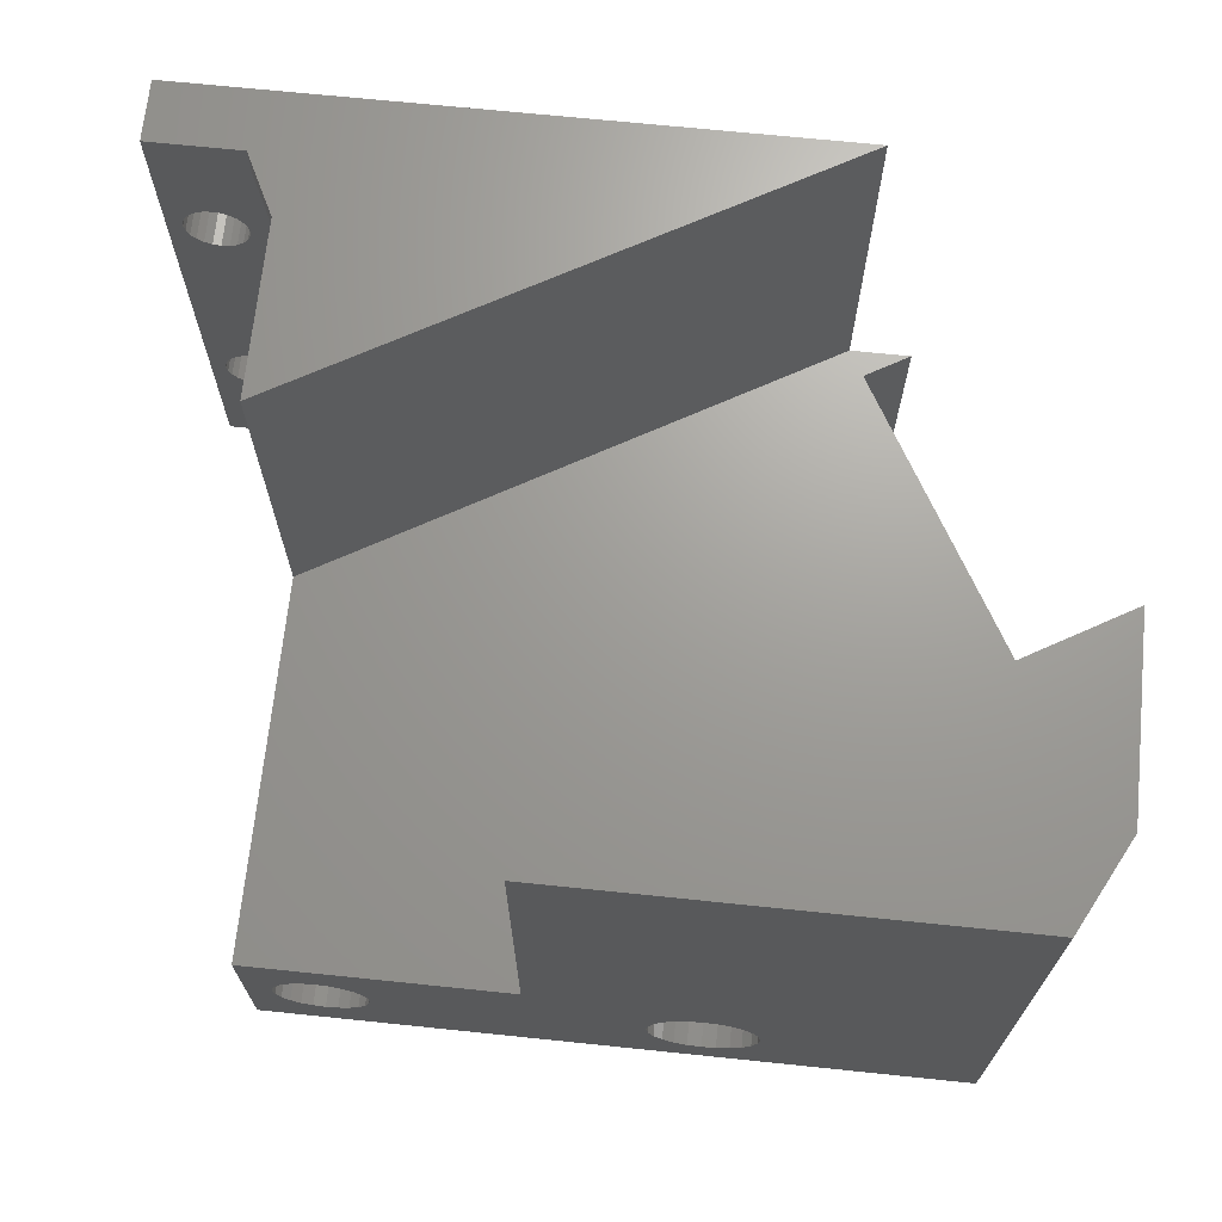
<metadata>
{"format":"stl","ext":"stl","renderer":"f3d","projection":"perspective","resolution":1024,"background":"white","views":[{"elev":68.8,"azim":-174.1,"up":"+Z"}]}
</metadata>
<code>
# stl→obj: 422 verts, 864 faces
v 2.283 16.5 9
v 15.12 -2.066 9
v 15.12 16.5 9
v -21.12 2.986 9
v -9.875 -16.5 9
v -21.12 2.986 27.8
v 2.283 16.5 27.8
v 10.42 -12.5 5.196
v 10.28 -16.5 4.86
v 10.28 -12.5 4.86
v 10.42 -16.5 5.196
v 12.83 -16.5 5.196
v 12.97 -12.5 4.86
v 12.97 -16.5 4.86
v 12.83 -12.5 5.196
v 10.93 -16.5 5.706
v 10.64 -12.5 5.485
v 10.93 -12.5 5.706
v 10.64 -16.5 5.485
v 17.38 -13.5 20.85
v 17.43 -16.5 20.46
v 17.43 -13.5 20.46
v 17.38 -16.5 20.85
v 17.81 -13.5 21.91
v 17.58 -16.5 21.6
v 17.58 -13.5 21.6
v 17.81 -16.5 21.91
v 17.58 -16.5 20.1
v 17.58 -13.5 20.1
v 13.02 -16.5 4.5
v 12.97 -12.5 4.14
v 12.97 -16.5 4.14
v 13.02 -12.5 4.5
v 12.83 -12.5 3.804
v 12.83 -16.5 3.804
v 12.32 -16.5 3.294
v 12.61 -12.5 3.515
v 12.32 -12.5 3.294
v 12.61 -16.5 3.515
v 11.62 -16.5 3.107
v 11.99 -12.5 3.155
v 11.62 -12.5 3.107
v 11.99 -16.5 3.155
v 10.93 -16.5 3.294
v 11.26 -12.5 3.155
v 10.93 -12.5 3.294
v 11.26 -16.5 3.155
v 10.23 -16.5 4.5
v 10.23 -12.5 4.5
v 16.62 -13.5 2
v 15.12 -10.5 2
v 15.12 -13.5 2
v 15.12 -10.5 1.145e-14
v 15.12 -13.5 0
v 12.61 -16.5 5.485
v 12.32 -12.5 5.706
v 12.61 -12.5 5.485
v 12.32 -16.5 5.706
v 16.62 -13.5 3.148e-15
v 10.28 -16.5 4.14
v 10.28 -12.5 4.14
v 17.43 -13.5 21.24
v 17.43 -16.5 21.24
v 10.64 -16.5 3.515
v 10.64 -12.5 3.515
v 10.42 -16.5 3.804
v 10.42 -12.5 3.804
v 18.12 -16.5 5.651
v 18.49 -13.5 5.501
v 18.12 -13.5 5.651
v 18.49 -16.5 5.501
v 17.81 -16.5 5.889
v 17.81 -13.5 5.889
v 18.88 -16.5 19.35
v 19.26 -13.5 19.4
v 18.88 -13.5 19.35
v 19.26 -16.5 19.4
v 18.88 -16.5 5.45
v 18.88 -13.5 5.45
v 17.43 -13.5 7.338
v 17.38 -16.5 6.95
v 17.38 -13.5 6.95
v 17.43 -16.5 7.338
v 17.43 -16.5 6.562
v 17.43 -13.5 6.562
v 9.452 -12.5 5.082
v 9.452 -12.5 3.918
v 9.375 -12.5 4.5
v 9.676 -12.5 5.625
v 9.676 -12.5 3.375
v 10.03 -12.5 6.091
v 10.03 -12.5 2.909
v 10.5 -12.5 6.449
v 11.04 -12.5 6.673
v 11.26 -12.5 5.845
v 11.62 -12.5 6.75
v 11.62 -12.5 5.893
v 12.21 -12.5 6.673
v 11.99 -12.5 5.845
v 12.75 -12.5 6.449
v 13.22 -12.5 6.091
v 10.5 -12.5 2.551
v 11.04 -12.5 2.327
v 11.62 -12.5 2.25
v 12.21 -12.5 2.327
v 12.75 -12.5 2.551
v 13.22 -12.5 2.909
v 13.57 -12.5 5.625
v 13.57 -12.5 3.375
v 13.8 -12.5 5.082
v 13.8 -12.5 3.918
v 13.88 -12.5 4.5
v 9.676 16.5 5.625
v 9.452 16.5 5.082
v -21.12 12.21 27.8
v -18.89 16.5 27.8
v 13.57 16.5 3.375
v 13.8 16.5 3.918
v 11.62 16.5 2.25
v 11.04 16.5 2.327
v 17.58 -13.5 6.2
v 17.58 -16.5 6.2
v 13.88 16.5 4.5
v 13.8 16.5 5.082
v 9.375 16.5 4.5
v 10.03 16.5 6.091
v 17.58 -16.5 7.7
v 17.81 -16.5 19.79
v 17.81 -16.5 8.011
v 18.12 -16.5 19.55
v 18.12 -16.5 8.249
v 18.49 -16.5 19.4
v 18.49 -16.5 8.399
v 18.88 -16.5 8.45
v 19.26 -16.5 8.399
v 19.62 -16.5 19.55
v 19.62 -16.5 8.249
v 19.94 -16.5 19.79
v 19.94 -16.5 8.011
v 20.17 -16.5 20.1
v 20.17 -16.5 7.7
v 20.32 -16.5 20.46
v 20.32 -16.5 7.338
v 20.38 -16.5 20.85
v 20.38 -16.5 6.95
v 21.12 -16.5 27.8
v -9.875 -16.5 27.8
v -7.224 -16.5 5.81
v -7.518 -16.5 5.426
v -9.875 -16.5 1.278e-13
v -7.703 -16.5 4.98
v -7.766 -16.5 4.5
v -6.84 -16.5 6.105
v -6.393 -16.5 6.29
v -5.913 -16.5 6.353
v -5.434 -16.5 6.29
v -4.987 -16.5 6.105
v -4.603 -16.5 5.81
v -4.309 -16.5 5.426
v -4.124 -16.5 4.98
v -4.061 -16.5 4.5
v 11.26 -16.5 5.845
v 11.62 -16.5 5.893
v 11.99 -16.5 5.845
v 18.12 -16.5 22.15
v 18.49 -16.5 22.3
v 18.88 -16.5 22.35
v 19.26 -16.5 22.3
v 19.62 -16.5 22.15
v 19.94 -16.5 21.91
v 20.17 -16.5 21.6
v 20.32 -16.5 21.24
v -5.913 -16.5 2.647
v 21.12 -16.5 1.146e-15
v -6.393 -16.5 2.71
v -6.84 -16.5 2.895
v -7.224 -16.5 3.19
v -7.518 -16.5 3.574
v -7.703 -16.5 4.02
v -5.434 -16.5 2.71
v -4.987 -16.5 2.895
v -4.603 -16.5 3.19
v -4.309 -16.5 3.574
v -4.124 -16.5 4.02
v 19.26 -16.5 5.501
v 19.62 -16.5 5.651
v 19.94 -16.5 5.889
v 20.17 -16.5 6.2
v 20.32 -16.5 6.562
v 12.75 16.5 2.551
v 12.21 16.5 2.327
v 10.5 16.5 2.551
v 10.03 16.5 2.909
v 9.676 16.5 3.375
v 13.22 16.5 2.909
v 9.452 16.5 3.918
v 11.04 16.5 6.673
v 11.62 16.5 6.75
v 15.12 16.5 1.032e-13
v -1.187 12.89 5.747e-14
v -18.89 16.5 9.226e-15
v -0.8289 12.75 5.821e-14
v -0.521 12.51 5.885e-14
v -0.2847 12.2 5.932e-14
v -1.572 12.95 5.666e-14
v -0.1362 11.84 5.962e-14
v -0.08556 11.46 5.97e-14
v -0.1362 11.07 5.957e-14
v -0.2847 10.72 5.924e-14
v -0.521 10.41 5.873e-14
v -0.8289 10.17 5.807e-14
v -1.187 10.02 5.731e-14
v -1.572 9.972 5.65e-14
v 8.09 -2.712 6.479e-14
v 7.796 -2.487 6.419e-14
v 7.454 -2.345 6.348e-14
v -21.12 2.986 4.891e-14
v 7.087 -2.296 6.271e-14
v 8.316 -3.006 6.525e-14
v 8.457 -3.348 6.553e-14
v 8.506 -3.715 6.561e-14
v 8.457 -4.082 6.549e-14
v 8.316 -4.424 6.517e-14
v 8.09 -4.718 6.468e-14
v 7.796 -4.944 6.405e-14
v 7.454 -5.085 6.333e-14
v 7.087 -5.134 6.255e-14
v 21.12 -13.5 1.259e-14
v -10.62 -15.2 1.151e-13
v 6.378 -2.487 6.121e-14
v 6.72 -2.345 6.194e-14
v 6.084 -2.712 6.058e-14
v 5.858 -3.006 6.009e-14
v 5.717 -3.348 5.978e-14
v 5.668 -3.715 5.965e-14
v 5.717 -4.082 5.974e-14
v 5.858 -4.424 6.001e-14
v 6.084 -4.718 6.047e-14
v 6.378 -4.944 6.108e-14
v 6.72 -5.085 6.179e-14
v -21.12 12.21 1.397e-13
v -1.957 12.89 5.585e-14
v -2.316 12.75 5.509e-14
v -2.623 12.51 5.443e-14
v -2.86 12.2 5.392e-14
v -3.008 11.84 5.359e-14
v -3.059 11.46 5.346e-14
v -3.008 11.07 5.355e-14
v -2.86 10.72 5.384e-14
v -2.623 10.41 5.432e-14
v -2.316 10.17 5.495e-14
v -1.957 10.02 5.569e-14
v 13.57 16.5 5.625
v 12.75 16.5 6.449
v 13.22 16.5 6.091
v 15.12 -13.5 27.8
v 16.62 -13.5 27.8
v 15.12 -10.5 27.8
v 19.26 -13.5 5.501
v 10.5 16.5 6.449
v 12.21 16.5 6.673
v 4.155 -8.4 27.8
v 15.12 -2.066 27.8
v 21.12 -13.5 27.8
v 15.12 -13.5 25.8
v 15.12 -10.5 25.8
v 16.62 -13.5 25.8
v 4.155 -8.4 9
v 18.49 -13.5 19.4
v 18.12 -13.5 19.55
v 17.81 -13.5 19.79
v -10.62 -15.2 9
v -12.88 -16.5 9
v -4.124 -12.5 4.98
v -4.309 -12.5 5.426
v -12.88 -16.5 1.215e-13
v -4.603 -12.5 5.81
v -5.913 -12.5 7.1
v -6.586 16.5 7.011
v -5.913 16.5 7.1
v -6.586 -12.5 7.011
v -4.075 -12.5 6.338
v -4.613 16.5 6.752
v -4.075 16.5 6.338
v -4.613 -12.5 6.752
v -5.241 -12.5 1.989
v -4.613 16.5 2.248
v -5.241 16.5 1.989
v -4.613 -12.5 2.248
v -3.313 -12.5 4.5
v -3.402 16.5 3.827
v -3.402 -12.5 3.827
v -3.313 16.5 4.5
v -8.425 16.5 5.173
v -8.513 -12.5 4.5
v -8.513 16.5 4.5
v -8.425 -12.5 5.173
v -3.662 -12.5 3.2
v -4.075 16.5 2.662
v -4.075 -12.5 2.662
v -3.662 16.5 3.2
v -7.752 16.5 2.662
v -7.213 -12.5 2.248
v -7.213 16.5 2.248
v -7.752 -12.5 2.662
v -8.165 16.5 3.2
v -8.165 -12.5 3.2
v -8.425 -12.5 3.827
v -8.165 -12.5 5.8
v -7.752 -12.5 6.338
v -7.766 -12.5 4.5
v -7.703 -12.5 4.98
v -7.213 -12.5 6.752
v -7.518 -12.5 5.426
v -7.224 -12.5 5.81
v -6.84 -12.5 6.105
v -6.393 -12.5 6.29
v -5.913 -12.5 6.353
v -5.241 -12.5 7.011
v -5.434 -12.5 6.29
v -4.987 -12.5 6.105
v -4.061 -12.5 4.5
v -3.662 -12.5 5.8
v -7.703 -12.5 4.02
v -7.518 -12.5 3.574
v -7.224 -12.5 3.19
v -6.84 -12.5 2.895
v -6.586 -12.5 1.989
v -6.393 -12.5 2.71
v -5.913 -12.5 1.9
v -5.913 -12.5 2.647
v -5.434 -12.5 2.71
v -4.987 -12.5 2.895
v -4.603 -12.5 3.19
v -4.309 -12.5 3.574
v -4.124 -12.5 4.02
v -3.402 -12.5 5.173
v -6.586 16.5 1.989
v -7.752 16.5 6.338
v -8.165 16.5 5.8
v -7.213 16.5 6.752
v -5.241 16.5 7.011
v -3.662 16.5 5.8
v -5.913 16.5 1.9
v -3.402 16.5 5.173
v -8.425 16.5 3.827
v 17.81 -13.5 8.011
v 17.58 -13.5 7.7
v 19.94 -13.5 5.889
v 20.17 -13.5 6.2
v 19.62 -13.5 5.651
v 20.38 -13.5 6.95
v 20.32 -13.5 7.338
v 18.88 -13.5 8.45
v 19.26 -13.5 8.399
v 19.62 -13.5 8.249
v 18.12 -13.5 8.249
v 18.49 -13.5 8.399
v 20.17 -13.5 7.7
v 20.32 -13.5 6.562
v 19.94 -13.5 8.011
v 18.12 -13.5 22.15
v 18.49 -13.5 22.3
v 18.88 -13.5 22.35
v 19.26 -13.5 22.3
v 19.62 -13.5 22.15
v 19.94 -13.5 21.91
v 20.17 -13.5 21.6
v 20.32 -13.5 21.24
v 20.38 -13.5 20.85
v 19.62 -13.5 19.55
v 19.94 -13.5 19.79
v 20.17 -13.5 20.1
v 20.32 -13.5 20.46
v 7.454 -2.345 9
v 6.72 -2.345 9
v 7.087 -2.296 9
v 7.796 -2.487 9
v 6.378 -2.487 9
v 8.09 -2.712 9
v 6.084 -2.712 9
v 8.316 -3.006 9
v 5.858 -3.006 9
v 8.457 -3.348 9
v 5.717 -3.348 9
v 8.506 -3.715 9
v 5.668 -3.715 9
v 8.457 -4.082 9
v 5.717 -4.082 9
v 8.316 -4.424 9
v 5.858 -4.424 9
v 8.09 -4.718 9
v 6.084 -4.718 9
v 7.796 -4.944 9
v 6.378 -4.944 9
v 7.454 -5.085 9
v 6.72 -5.085 9
v 7.087 -5.134 9
v -1.187 12.89 9
v -1.957 12.89 9
v -1.572 12.95 9
v -0.8289 12.75 9
v -2.316 12.75 9
v -2.623 12.51 9
v -0.521 12.51 9
v -0.2847 12.2 9
v -2.86 12.2 9
v -0.1362 11.84 9
v -3.008 11.84 9
v -0.08556 11.46 9
v -3.059 11.46 9
v -0.1362 11.07 9
v -3.008 11.07 9
v -0.2847 10.72 9
v -2.86 10.72 9
v -0.521 10.41 9
v -2.623 10.41 9
v -0.8289 10.17 9
v -2.316 10.17 9
v -1.957 10.02 9
v -1.187 10.02 9
v -1.572 9.972 9
f 1 2 3
f 2 1 4
f 2 4 5
f 1 6 4
f 6 1 7
f 8 9 10
f 9 8 11
f 12 13 14
f 13 12 15
f 16 17 18
f 17 16 19
f 20 21 22
f 21 20 23
f 24 25 26
f 25 24 27
f 22 28 29
f 28 22 21
f 30 31 32
f 31 30 33
f 32 34 35
f 34 32 31
f 36 37 38
f 37 36 39
f 40 41 42
f 41 40 43
f 44 45 46
f 45 44 47
f 10 48 49
f 48 10 9
f 50 51 52
f 53 52 54
f 52 53 51
f 55 56 57
f 56 55 58
f 35 37 39
f 37 35 34
f 53 50 59
f 50 53 51
f 17 11 8
f 11 17 19
f 50 54 52
f 54 50 59
f 49 60 61
f 60 49 48
f 62 23 20
f 23 62 63
f 64 46 65
f 46 64 44
f 61 66 67
f 66 61 60
f 55 15 12
f 15 55 57
f 47 42 45
f 42 47 40
f 26 63 62
f 63 26 25
f 14 33 30
f 33 14 13
f 67 64 65
f 64 67 66
f 43 38 41
f 38 43 36
f 68 69 70
f 69 68 71
f 72 70 73
f 70 72 68
f 74 75 76
f 75 74 77
f 69 78 79
f 78 69 71
f 80 81 82
f 81 80 83
f 82 84 85
f 84 82 81
f 86 87 88
f 87 86 89
f 87 89 90
f 90 89 91
f 90 91 92
f 92 91 49
f 49 91 10
f 10 91 93
f 10 93 8
f 8 93 17
f 17 93 94
f 17 94 18
f 18 94 95
f 95 94 96
f 95 96 97
f 97 96 98
f 97 98 99
f 99 98 56
f 56 98 100
f 56 100 57
f 57 100 15
f 15 100 101
f 15 101 13
f 13 101 33
f 92 61 102
f 61 92 49
f 102 61 67
f 102 67 65
f 102 65 103
f 103 65 46
f 103 46 45
f 103 45 104
f 104 45 42
f 104 42 41
f 104 41 105
f 105 41 38
f 105 38 106
f 106 38 37
f 106 37 34
f 106 34 107
f 107 34 31
f 107 31 33
f 107 33 101
f 107 101 108
f 107 108 109
f 109 108 110
f 109 110 111
f 111 110 112
f 113 86 114
f 86 113 89
f 115 7 116
f 7 115 6
f 111 117 109
f 117 111 118
f 103 119 120
f 119 103 104
f 121 72 73
f 72 121 122
f 110 123 112
f 123 110 124
f 112 118 111
f 118 112 123
f 114 88 125
f 88 114 86
f 126 89 113
f 89 126 91
f 21 81 23
f 81 21 83
f 83 21 28
f 83 28 127
f 127 28 128
f 127 128 129
f 129 128 130
f 129 130 131
f 131 130 132
f 131 132 133
f 133 132 74
f 133 74 134
f 134 74 77
f 134 77 135
f 135 77 136
f 135 136 137
f 137 136 138
f 137 138 139
f 139 138 140
f 139 140 141
f 141 140 142
f 141 142 143
f 143 142 144
f 143 144 145
f 146 5 147
f 5 146 148
f 5 148 149
f 5 149 150
f 150 149 151
f 150 151 152
f 148 146 153
f 153 146 154
f 154 146 155
f 155 146 156
f 156 146 157
f 157 146 158
f 158 146 159
f 159 146 160
f 160 146 161
f 161 146 25
f 161 25 11
f 161 11 9
f 161 9 48
f 11 25 19
f 19 25 16
f 16 25 63
f 16 63 162
f 162 63 163
f 163 63 164
f 164 63 58
f 58 63 55
f 55 63 12
f 12 63 14
f 14 63 30
f 30 63 23
f 25 146 27
f 27 146 165
f 165 146 166
f 166 146 167
f 167 146 168
f 168 146 169
f 169 146 170
f 170 146 171
f 171 146 172
f 172 146 144
f 150 173 174
f 173 150 175
f 175 150 176
f 176 150 177
f 177 150 178
f 178 150 179
f 179 150 152
f 174 173 180
f 174 180 181
f 174 181 182
f 174 182 183
f 174 183 184
f 174 184 161
f 174 161 47
f 47 161 44
f 44 161 64
f 64 161 66
f 66 161 60
f 60 161 48
f 174 47 40
f 174 40 43
f 174 43 36
f 174 36 39
f 174 39 35
f 174 35 32
f 174 32 30
f 174 30 122
f 122 30 84
f 84 30 81
f 81 30 23
f 174 122 72
f 174 72 68
f 174 68 71
f 174 71 78
f 174 78 185
f 174 185 186
f 174 186 187
f 174 187 188
f 174 188 189
f 174 189 145
f 174 145 144
f 174 144 146
f 105 190 191
f 190 105 106
f 92 192 193
f 192 92 102
f 85 122 121
f 122 85 84
f 194 92 193
f 92 194 90
f 102 120 192
f 120 102 103
f 109 195 107
f 195 109 117
f 106 195 190
f 195 106 107
f 104 191 119
f 191 104 105
f 196 90 194
f 90 196 87
f 125 87 196
f 87 125 88
f 96 197 198
f 197 96 94
f 199 200 201
f 200 199 202
f 202 199 203
f 203 199 204
f 204 199 53
f 201 200 205
f 204 53 206
f 206 53 207
f 207 53 208
f 208 53 209
f 209 53 210
f 210 53 211
f 211 53 212
f 212 53 213
f 213 53 214
f 213 214 215
f 213 215 216
f 213 216 217
f 217 216 218
f 214 53 219
f 219 53 220
f 220 53 221
f 221 53 222
f 222 53 223
f 223 53 224
f 224 53 225
f 225 53 226
f 226 53 227
f 174 59 228
f 59 174 54
f 54 174 229
f 229 174 150
f 217 230 229
f 230 217 231
f 231 217 218
f 229 230 232
f 229 232 233
f 229 233 234
f 229 234 235
f 229 235 236
f 229 236 237
f 229 237 238
f 229 238 239
f 229 239 240
f 229 240 227
f 229 227 53
f 229 53 54
f 205 241 201
f 241 205 242
f 241 242 243
f 241 243 244
f 241 244 245
f 241 245 217
f 217 245 246
f 217 246 247
f 217 247 248
f 217 248 249
f 217 249 250
f 217 250 251
f 217 251 252
f 217 252 213
f 4 241 217
f 241 4 115
f 115 4 6
f 108 124 110
f 124 108 253
f 101 254 255
f 254 101 100
f 101 253 108
f 253 101 255
f 256 257 258
f 78 259 79
f 259 78 185
f 94 260 197
f 260 94 93
f 100 261 254
f 261 100 98
f 93 126 260
f 126 93 91
f 98 198 261
f 198 98 96
f 262 258 263
f 258 262 147
f 258 147 256
f 256 147 146
f 257 146 264
f 146 257 256
f 258 265 266
f 265 258 256
f 257 265 256
f 265 257 267
f 263 268 262
f 268 263 2
f 258 267 266
f 267 258 257
f 262 5 147
f 5 262 268
f 54 53 59
f 265 266 267
f 163 95 97
f 95 163 162
f 162 18 95
f 18 162 16
f 269 74 76
f 74 269 132
f 130 269 270
f 269 130 132
f 128 270 271
f 270 128 130
f 164 97 99
f 97 164 163
f 29 128 271
f 128 29 28
f 58 99 56
f 99 58 164
f 5 272 273
f 159 274 160
f 274 159 275
f 272 276 273
f 276 272 229
f 158 275 159
f 275 158 277
f 278 279 280
f 279 278 281
f 282 283 284
f 283 282 285
f 286 287 288
f 287 286 289
f 290 291 292
f 291 290 293
f 294 295 296
f 295 294 297
f 298 299 300
f 299 298 301
f 302 303 304
f 303 302 305
f 306 305 302
f 305 306 307
f 297 308 295
f 308 297 309
f 308 309 307
f 307 309 310
f 307 310 311
f 311 310 312
f 312 310 313
f 312 313 314
f 314 313 315
f 315 313 316
f 316 313 281
f 316 281 317
f 317 281 278
f 317 278 318
f 318 278 319
f 318 319 320
f 320 319 321
f 321 319 285
f 321 285 277
f 277 285 282
f 277 282 275
f 275 282 274
f 274 282 322
f 322 282 323
f 311 305 307
f 305 311 324
f 305 324 303
f 303 324 325
f 303 325 326
f 303 326 327
f 303 327 328
f 328 327 329
f 328 329 330
f 330 329 331
f 330 331 332
f 330 332 286
f 286 332 333
f 286 333 289
f 289 333 334
f 289 334 300
f 300 334 335
f 300 335 336
f 300 336 322
f 300 322 298
f 298 322 323
f 298 323 337
f 298 337 292
f 292 337 290
f 292 301 298
f 301 292 291
f 303 338 304
f 338 303 328
f 339 309 340
f 309 339 310
f 289 299 287
f 299 289 300
f 313 339 341
f 339 313 310
f 319 280 342
f 280 319 278
f 282 343 323
f 343 282 284
f 330 288 344
f 288 330 286
f 337 293 290
f 293 337 345
f 328 344 338
f 344 328 330
f 323 345 337
f 345 323 343
f 340 297 294
f 297 340 309
f 285 342 283
f 342 285 319
f 296 308 346
f 308 296 295
f 346 307 306
f 307 346 308
f 281 341 279
f 341 281 313
f 150 273 276
f 273 150 5
f 150 272 229
f 272 150 5
f 160 322 161
f 322 160 274
f 161 336 184
f 336 161 322
f 184 335 183
f 335 184 336
f 276 229 150
f 173 332 331
f 332 173 180
f 180 333 332
f 333 180 181
f 177 327 326
f 327 177 176
f 325 177 326
f 177 325 178
f 175 331 329
f 331 175 173
f 311 179 324
f 179 311 152
f 312 152 311
f 152 312 151
f 314 151 312
f 151 314 149
f 154 316 317
f 316 154 153
f 324 178 325
f 178 324 179
f 183 334 182
f 334 183 335
f 155 317 318
f 317 155 154
f 181 334 333
f 334 181 182
f 156 318 320
f 318 156 155
f 157 320 321
f 320 157 156
f 153 315 316
f 315 153 148
f 158 321 277
f 321 158 157
f 315 149 314
f 149 315 148
f 176 329 327
f 329 176 175
f 347 127 348
f 127 347 129
f 188 349 187
f 349 188 350
f 186 349 351
f 349 186 187
f 241 116 201
f 116 241 115
f 185 351 259
f 351 185 186
f 143 352 145
f 352 143 353
f 135 354 355
f 354 135 134
f 137 355 356
f 355 137 135
f 133 357 358
f 357 133 131
f 134 358 354
f 358 134 133
f 131 347 357
f 347 131 129
f 141 353 143
f 353 141 359
f 145 360 189
f 360 145 352
f 139 359 141
f 359 139 361
f 189 350 188
f 350 189 360
f 139 356 361
f 356 139 137
f 228 146 174
f 146 228 264
f 264 267 257
f 267 264 26
f 267 26 62
f 267 62 20
f 267 20 50
f 50 20 59
f 26 264 24
f 24 264 362
f 362 264 363
f 363 264 364
f 364 264 365
f 365 264 366
f 366 264 367
f 367 264 368
f 368 264 369
f 369 264 370
f 370 264 352
f 59 121 228
f 121 59 85
f 85 59 82
f 82 59 20
f 228 121 73
f 228 73 70
f 228 70 69
f 228 69 79
f 228 79 259
f 228 259 351
f 228 351 349
f 228 349 350
f 228 350 360
f 228 360 352
f 228 352 264
f 22 82 20
f 82 22 80
f 80 22 29
f 80 29 348
f 348 29 271
f 348 271 347
f 347 271 270
f 347 270 357
f 357 270 269
f 357 269 358
f 358 269 76
f 358 76 354
f 354 76 75
f 354 75 355
f 355 75 371
f 355 371 356
f 356 371 372
f 356 372 361
f 361 372 359
f 359 372 373
f 359 373 374
f 359 374 353
f 353 374 370
f 353 370 352
f 267 52 265
f 52 267 50
f 199 51 53
f 51 199 3
f 263 266 2
f 266 263 258
f 51 265 52
f 265 51 2
f 2 51 3
f 265 2 266
f 165 24 362
f 24 165 27
f 172 370 144
f 370 172 369
f 168 364 365
f 364 168 167
f 166 362 363
f 362 166 165
f 169 365 366
f 365 169 168
f 229 4 217
f 4 229 272
f 170 366 367
f 366 170 169
f 170 368 171
f 368 170 367
f 116 294 296
f 294 116 340
f 340 116 7
f 340 7 339
f 339 7 341
f 341 7 279
f 279 7 280
f 280 7 342
f 342 7 283
f 283 7 284
f 284 7 343
f 343 7 345
f 345 7 293
f 1 114 125
f 114 1 113
f 113 1 126
f 126 1 260
f 260 1 3
f 260 3 197
f 197 3 198
f 198 3 261
f 261 3 254
f 254 3 255
f 255 3 253
f 253 3 124
f 124 3 123
f 201 344 199
f 344 201 338
f 338 201 304
f 304 201 302
f 302 201 306
f 306 201 116
f 306 116 346
f 346 116 296
f 199 344 288
f 199 288 287
f 199 287 299
f 199 299 301
f 199 301 291
f 199 291 293
f 199 293 192
f 192 293 193
f 193 293 1
f 1 293 7
f 193 1 194
f 194 1 196
f 196 1 125
f 199 192 120
f 199 120 119
f 199 119 191
f 199 191 190
f 199 190 195
f 199 195 117
f 199 117 118
f 199 118 123
f 199 123 3
f 144 374 142
f 374 144 370
f 142 373 140
f 373 142 374
f 136 372 371
f 372 136 138
f 77 371 75
f 371 77 136
f 167 363 364
f 363 167 166
f 348 83 80
f 83 348 127
f 140 372 138
f 372 140 373
f 171 369 172
f 369 171 368
f 375 376 377
f 376 375 378
f 376 378 379
f 379 378 380
f 379 380 381
f 381 380 382
f 381 382 383
f 383 382 384
f 383 384 385
f 385 384 386
f 385 386 387
f 387 386 388
f 387 388 389
f 389 388 390
f 389 390 391
f 391 390 392
f 391 392 393
f 393 392 394
f 393 394 395
f 395 394 396
f 395 396 397
f 397 396 398
f 392 225 394
f 225 392 224
f 394 226 396
f 226 394 225
f 396 227 398
f 227 396 226
f 398 240 397
f 240 398 227
f 397 239 395
f 239 397 240
f 395 238 393
f 238 395 239
f 391 238 237
f 238 391 393
f 389 237 236
f 237 389 391
f 387 236 235
f 236 387 389
f 385 235 234
f 235 385 387
f 383 234 233
f 234 383 385
f 381 233 232
f 233 381 383
f 230 381 232
f 381 230 379
f 231 379 230
f 379 231 376
f 218 376 231
f 376 218 377
f 216 377 218
f 377 216 375
f 215 375 216
f 375 215 378
f 214 378 215
f 378 214 380
f 382 214 219
f 214 382 380
f 384 219 220
f 219 384 382
f 386 220 221
f 220 386 384
f 388 221 222
f 221 388 386
f 390 222 223
f 222 390 388
f 392 223 224
f 223 392 390
f 399 400 401
f 400 399 402
f 400 402 403
f 403 402 404
f 404 402 405
f 404 405 406
f 404 406 407
f 407 406 408
f 407 408 409
f 409 408 410
f 409 410 411
f 411 410 412
f 411 412 413
f 413 412 414
f 413 414 415
f 415 414 416
f 415 416 417
f 417 416 418
f 417 418 419
f 419 418 420
f 420 418 421
f 420 421 422
f 205 400 242
f 400 205 401
f 200 401 205
f 401 200 399
f 202 399 200
f 399 202 402
f 203 402 202
f 402 203 405
f 406 203 204
f 203 406 405
f 408 204 206
f 204 408 406
f 410 206 207
f 206 410 408
f 412 207 208
f 207 412 410
f 414 208 209
f 208 414 412
f 416 209 210
f 209 416 414
f 416 211 418
f 211 416 210
f 418 212 421
f 212 418 211
f 421 213 422
f 213 421 212
f 422 252 420
f 252 422 213
f 420 251 419
f 251 420 252
f 419 250 417
f 250 419 251
f 415 250 249
f 250 415 417
f 413 249 248
f 249 413 415
f 411 248 247
f 248 411 413
f 409 247 246
f 247 409 411
f 407 246 245
f 246 407 409
f 404 245 244
f 245 404 407
f 243 404 244
f 404 243 403
f 242 403 243
f 403 242 400

</code>
